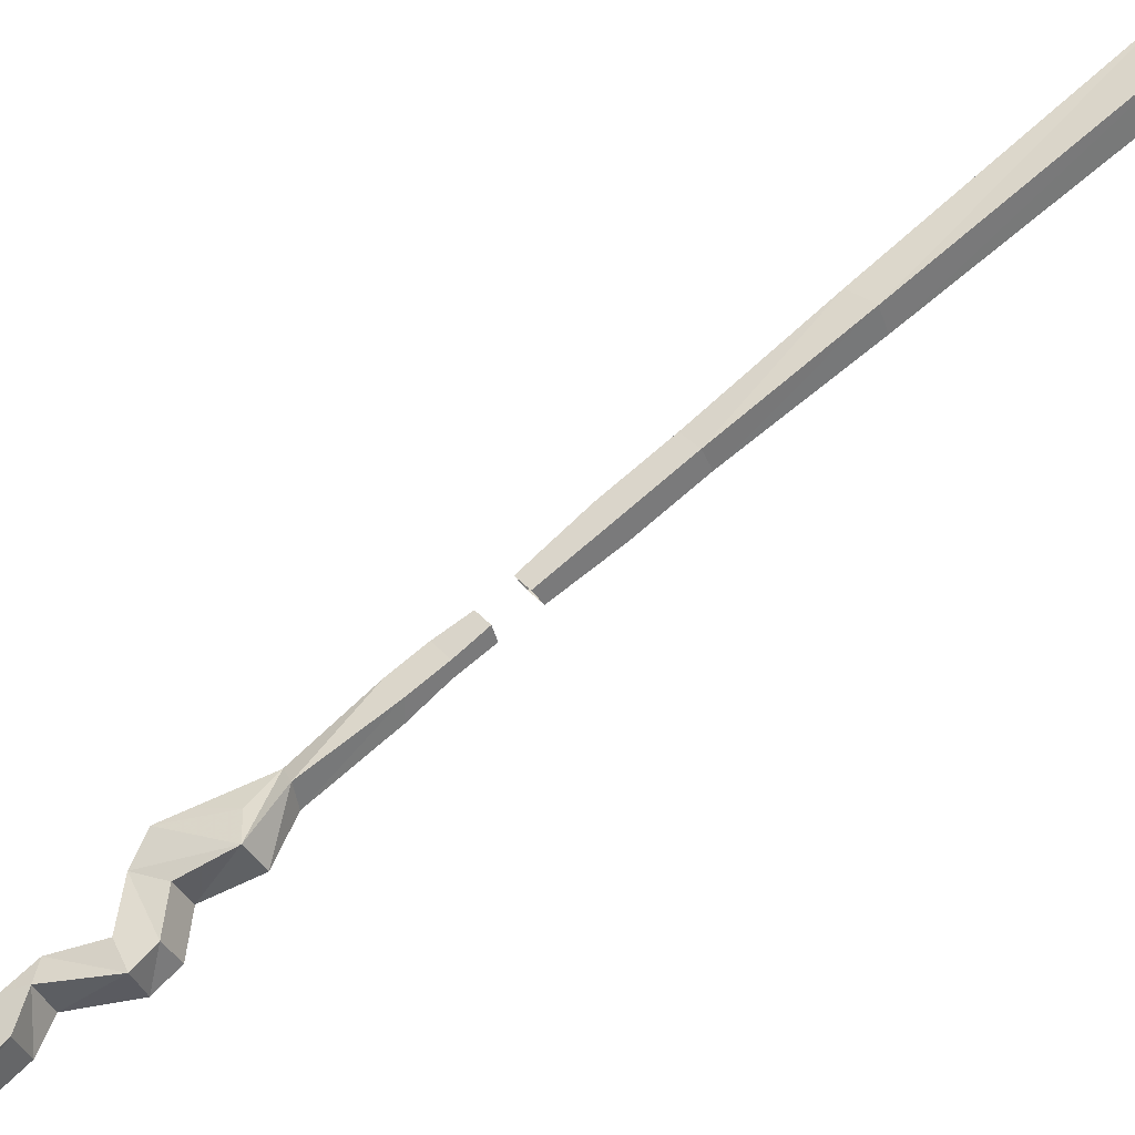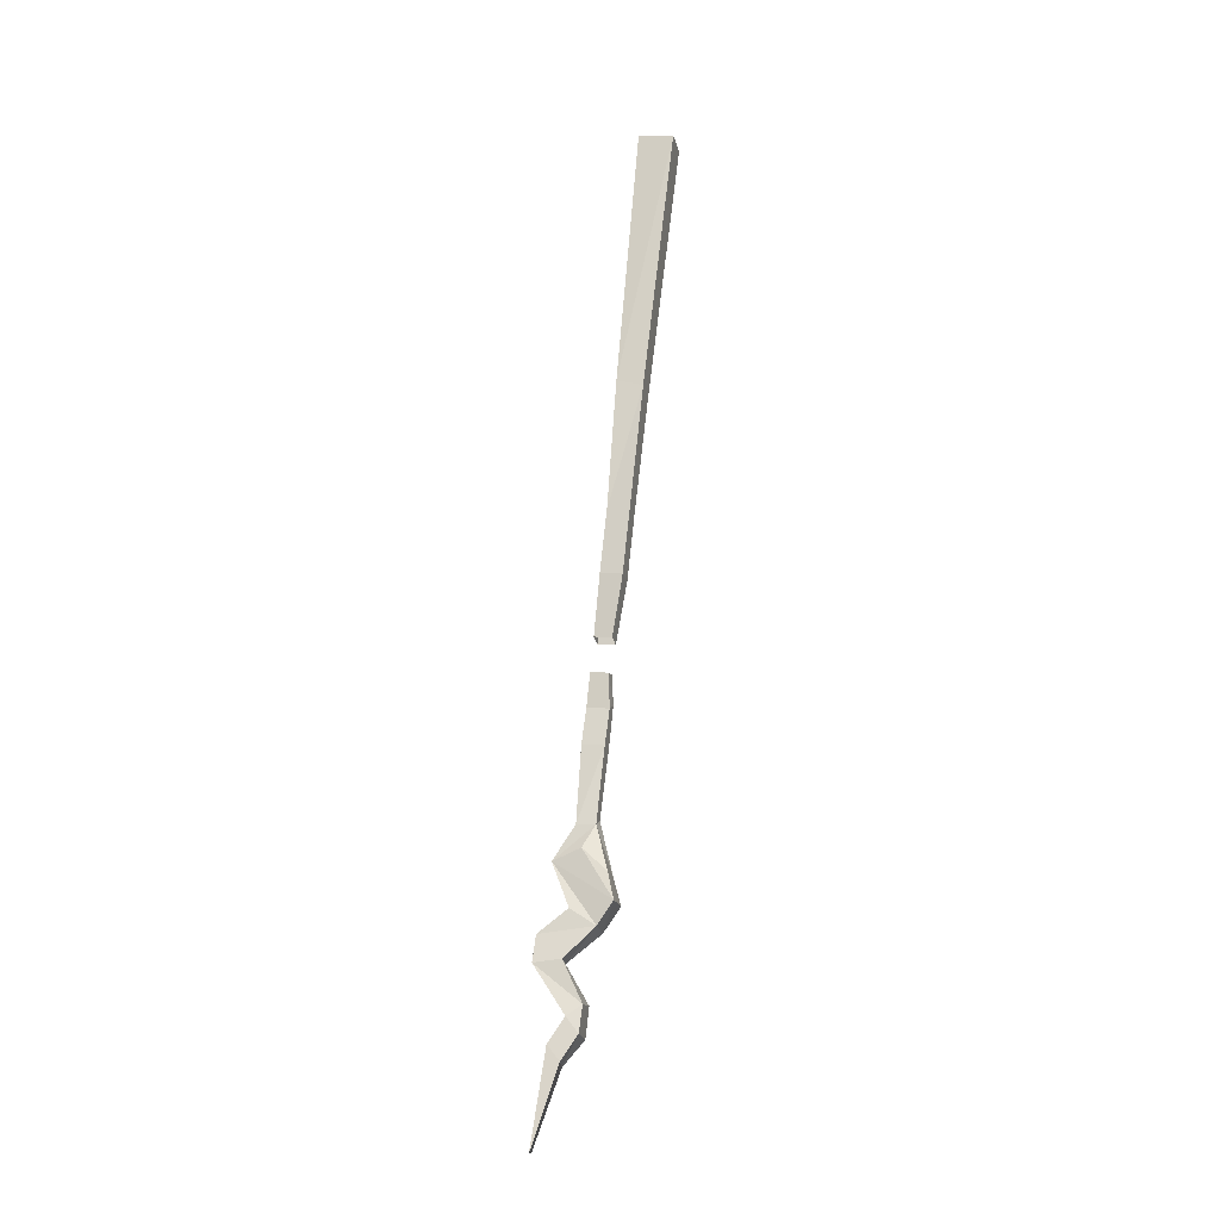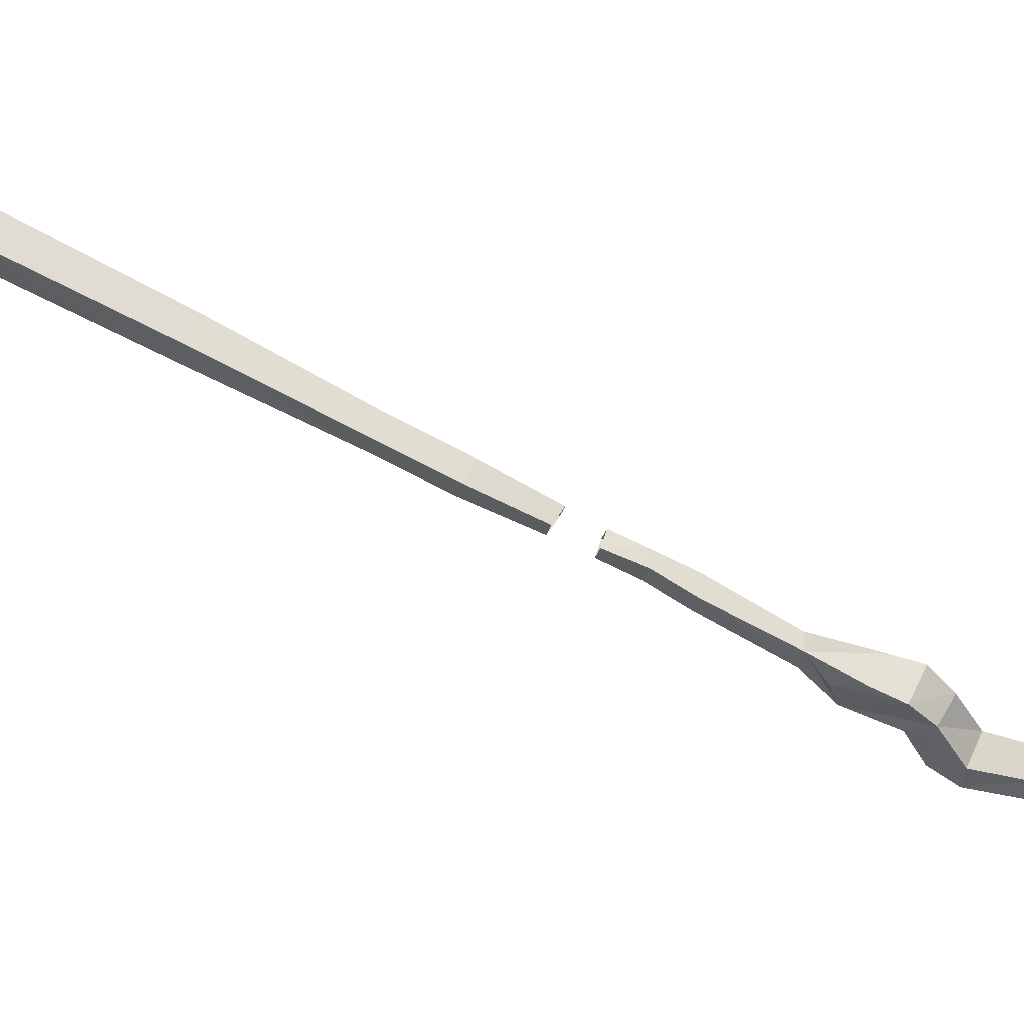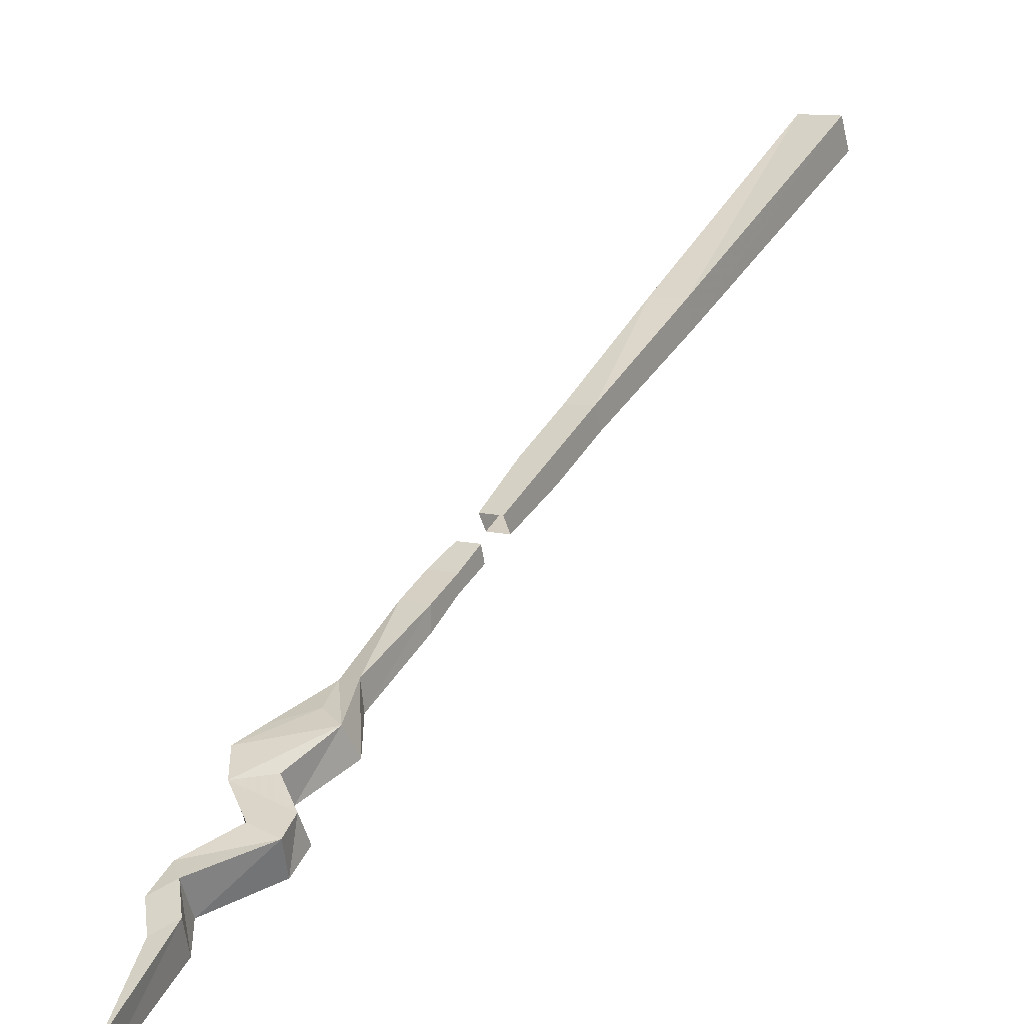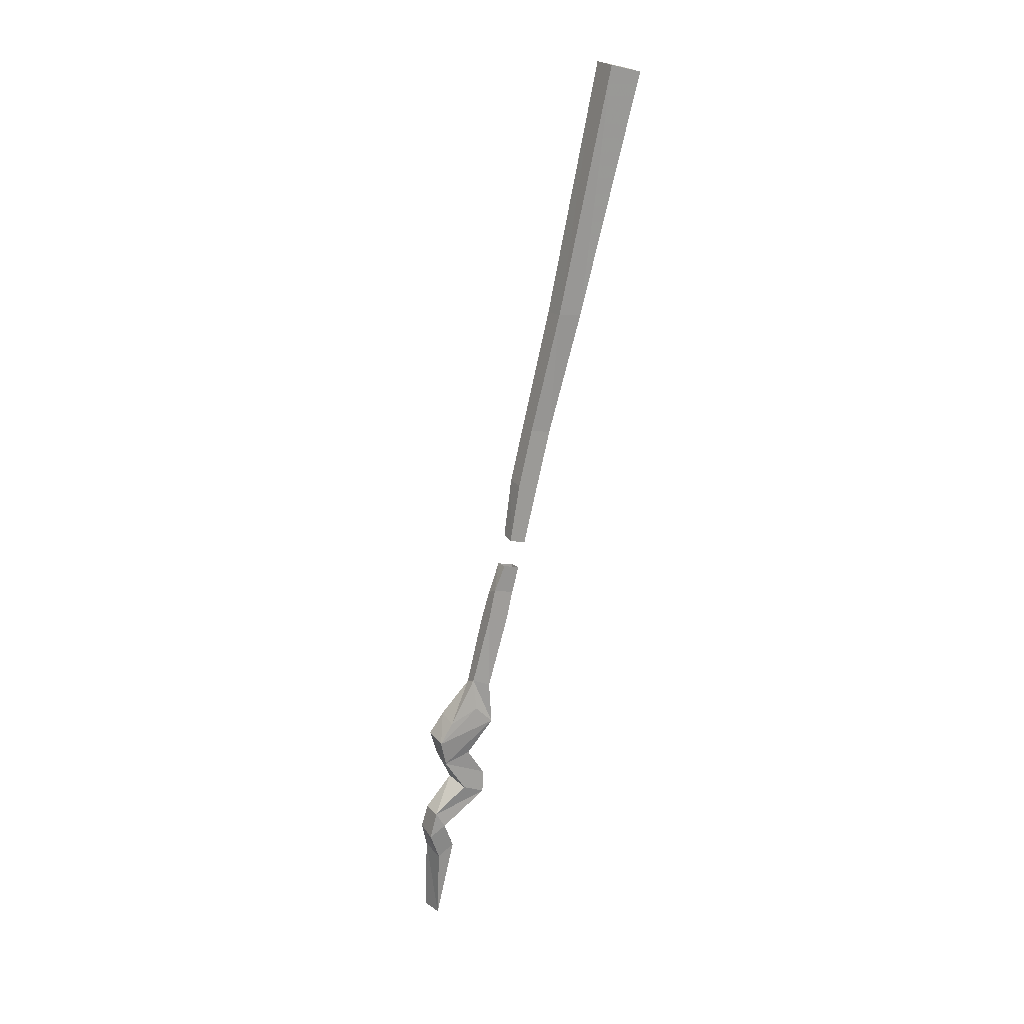
<metadata>
{"format":"obj","ext":"obj","renderer":"f3d","projection":"perspective","resolution":1024,"background":"white","views":[{"elev":33.9,"azim":-123.7,"up":"+Y"},{"elev":7.5,"azim":14.5,"up":"+Z"},{"elev":-21.4,"azim":79.8,"up":"+Y"},{"elev":10.6,"azim":-149.5,"up":"+Y"},{"elev":-7.7,"azim":149.7,"up":"+Z"}]}
</metadata>
<code>
v -0.25 -1.141 -0.6953
v -0.2188 -1.078 -0.5703
v -0.2422 -1.07 -0.5469
v -0.25 -1.023 -0.5703
v -0.2578 -1.102 -0.7109
v -0.2266 -1.039 -0.5938
v -0.1953 -1.055 -0.5312
v -0.2188 -1.047 -0.5078
v -0.2188 -1 -0.5312
v -0.1641 -0.9609 -0.3438
v -0.1797 -0.9375 -0.3047
v -0.2266 -0.9219 -0.2734
v -0.2734 -0.9297 -0.2969
v -0.1875 -0.9766 -0.3828
v -0.1875 -0.9375 -0.4062
v -0.1641 -0.9141 -0.3672
v -0.1797 -0.8984 -0.3281
v -0.2109 -0.8906 -0.2422
v -0.2422 -0.8984 -0.2422
v -0.2422 -0.8594 -0.25
v -0.2656 -0.8906 -0.3203
v -0.2344 -0.9688 -0.3594
v -0.2812 -0.9922 -0.3984
v -0.2344 -1.008 -0.4297
v -0.2422 -0.9609 -0.4531
v -0.2812 -0.9531 -0.4219
v -0.2344 -0.9297 -0.3828
v -0.2266 -0.8828 -0.2969
v -0.2109 -0.8672 -0.2422
v -0.2109 -0.8359 -0.125
v -0.25 -0.8359 -0.125
v -0.25 -0.8047 -0.125
v -0.2109 -0.8047 -0.125
v -0.2812 -1.016 -0.4375
v -0.2891 -0.9688 -0.4609
v -0.1953 -1.031 -0.4922
v -0.1953 -0.9922 -0.5078
v -0.1953 -1.016 -0.5547
v -0.25 -0.7812 -0.07031
v -0.25 -0.8047 -0.07031
v -0.25 -0.7578 -0.02344
v -0.2188 -0.7578 -0.02344
v -0.2109 -0.7812 -0.07031
v -0.25 -0.7812 -0.01562
v -0.2109 -0.8047 -0.07031
v -0.2188 -0.7812 -0.01562
v -0.25 -0.7188 0.1406
v -0.25 -0.7578 0.03906
v -0.2188 -0.7578 0.03906
v -0.2109 -0.7188 0.1406
v -0.25 -0.6719 0.2422
v -0.25 -0.6406 0.2266
v -0.25 -0.6875 0.125
v -0.25 -0.7344 0.02344
v -0.2109 -0.6875 0.125
v -0.2188 -0.7344 0.02344
v -0.2578 -0.5781 0.4531
v -0.2109 -0.5781 0.4453
v -0.2031 -0.3906 0.875
v -0.2656 -0.3906 0.875
v -0.2656 -0.3438 0.8516
v -0.2578 -0.5391 0.4375
v -0.2109 -0.5391 0.4297
v -0.2109 -0.6406 0.2266
v -0.2109 -0.6719 0.2422
v -0.2031 -0.3438 0.8516
f 1 2 3
f 1 3 4
f 1 4 5
f 1 5 2
f 2 5 6
f 2 6 7
f 2 7 3
f 3 7 8
f 3 8 9
f 3 9 4
f 4 9 6
f 4 6 5
f 13 21 22
f 13 22 14
f 15 27 21
f 34 35 8
f 34 8 36
f 7 36 8
f 36 7 38
f 36 38 37
f 37 38 9
f 37 9 35
f 35 9 8
f 22 21 27
f 7 6 38
f 38 6 9
f 10 11 12
f 10 12 13
f 10 16 11
f 11 16 17
f 14 22 23
f 15 26 27
f 16 21 28
f 16 28 17
f 22 27 23
f 23 27 26
f 10 13 14
f 10 14 15
f 10 15 16
f 14 23 24
f 14 24 25
f 14 25 15
f 15 25 26
f 15 21 16
f 34 24 23
f 34 23 26
f 34 26 35
f 34 36 24
f 24 36 37
f 24 37 25
f 25 37 35
f 25 35 26
f 11 17 18
f 11 18 12
f 12 18 13
f 13 18 19
f 13 19 20
f 13 20 21
f 17 28 29
f 17 29 18
f 20 29 21
f 21 29 28
f 18 29 30
f 18 30 19
f 19 30 31
f 19 31 32
f 19 32 20
f 20 32 33
f 20 33 29
f 57 51 58
f 57 62 51
f 51 62 52
f 52 62 63
f 52 63 64
f 51 65 58
f 58 65 64
f 58 64 63
f 33 30 29
f 39 31 40
f 39 40 41
f 39 41 42
f 39 42 43
f 39 43 32
f 39 32 31
f 44 41 40
f 44 40 45
f 44 45 46
f 46 45 43
f 46 43 42
f 45 33 43
f 43 33 32
f 47 48 49
f 47 49 50
f 47 50 51
f 47 51 52
f 47 52 53
f 47 53 48
f 48 53 54
f 54 53 55
f 54 55 56
f 56 55 50
f 56 50 49
f 52 64 53
f 53 64 55
f 55 64 65
f 55 65 50
f 50 65 51
f 30 33 45
f 30 45 40
f 30 40 31
f 57 58 59
f 57 59 60
f 57 60 61
f 57 61 62
f 58 63 59
f 59 63 66
f 59 66 60
f 60 66 61
f 61 66 62
f 62 66 63

</code>
